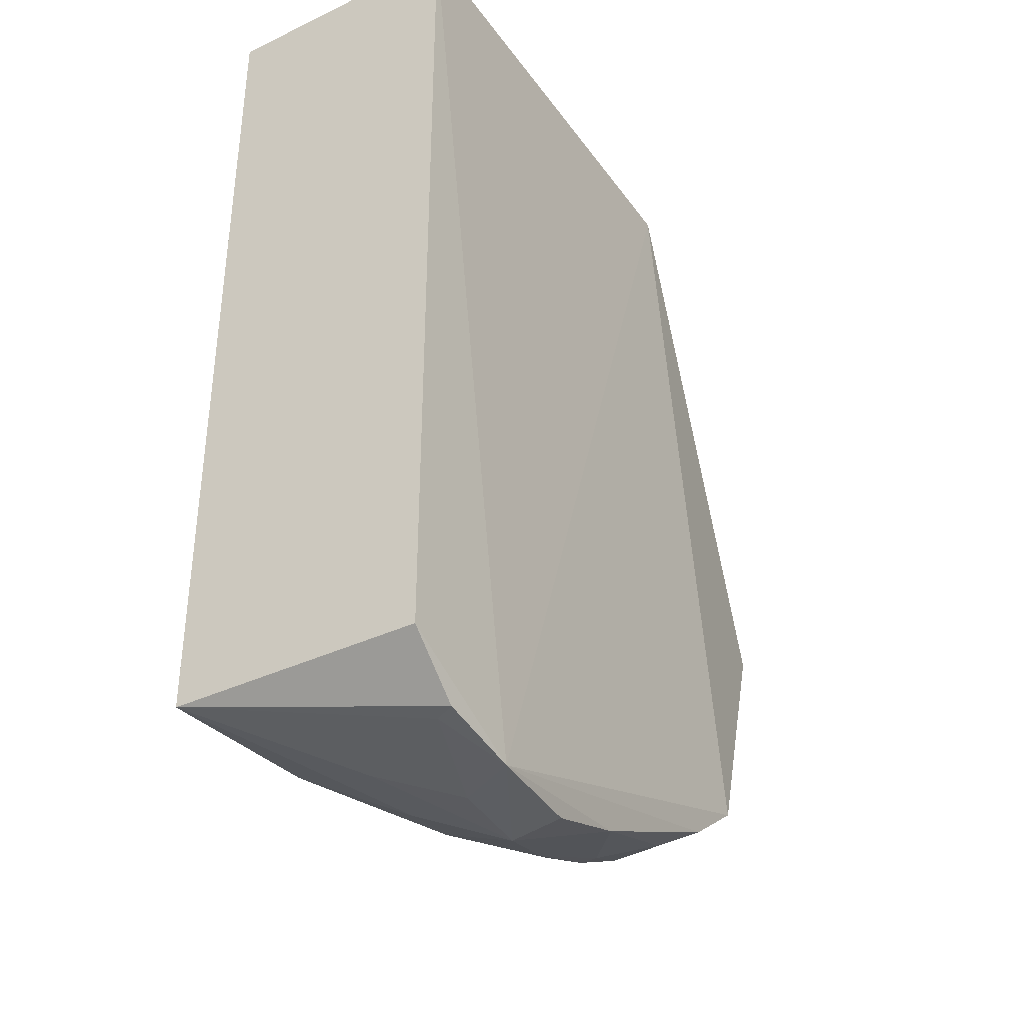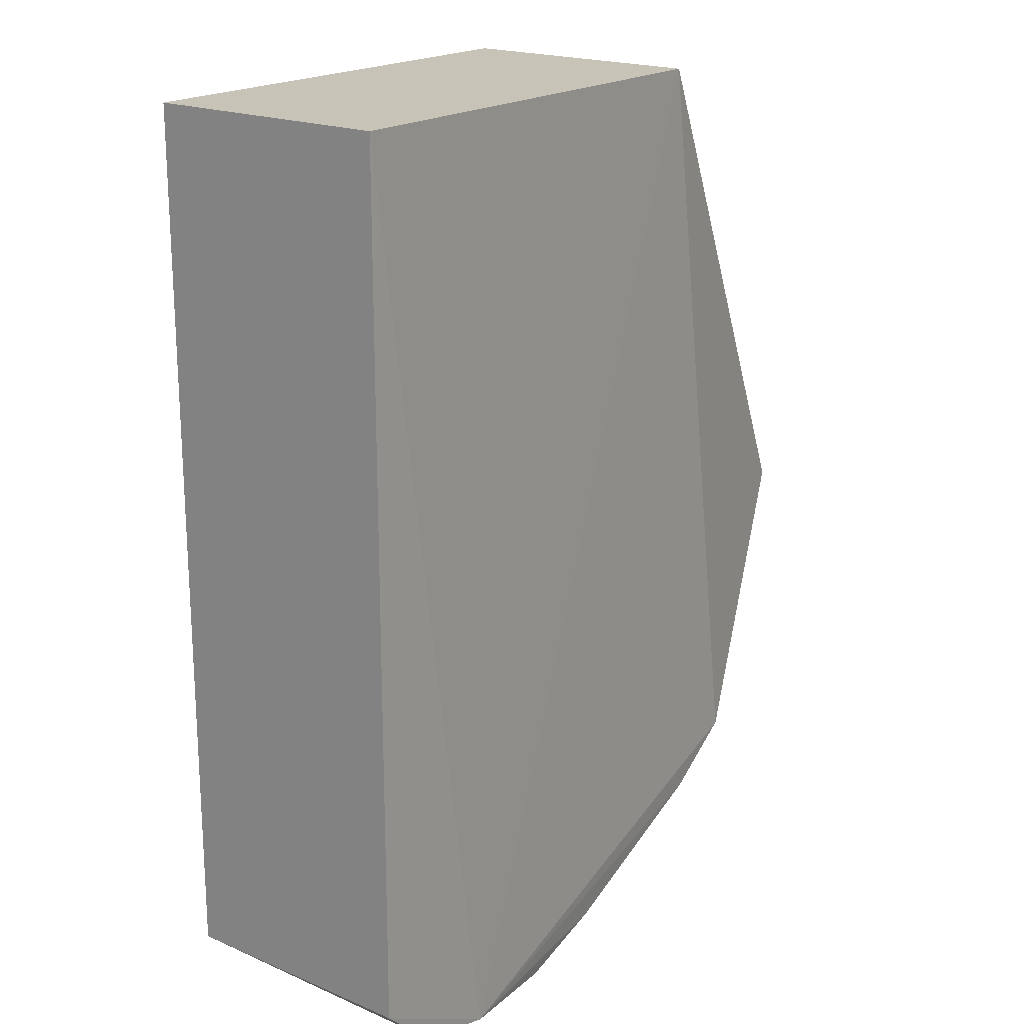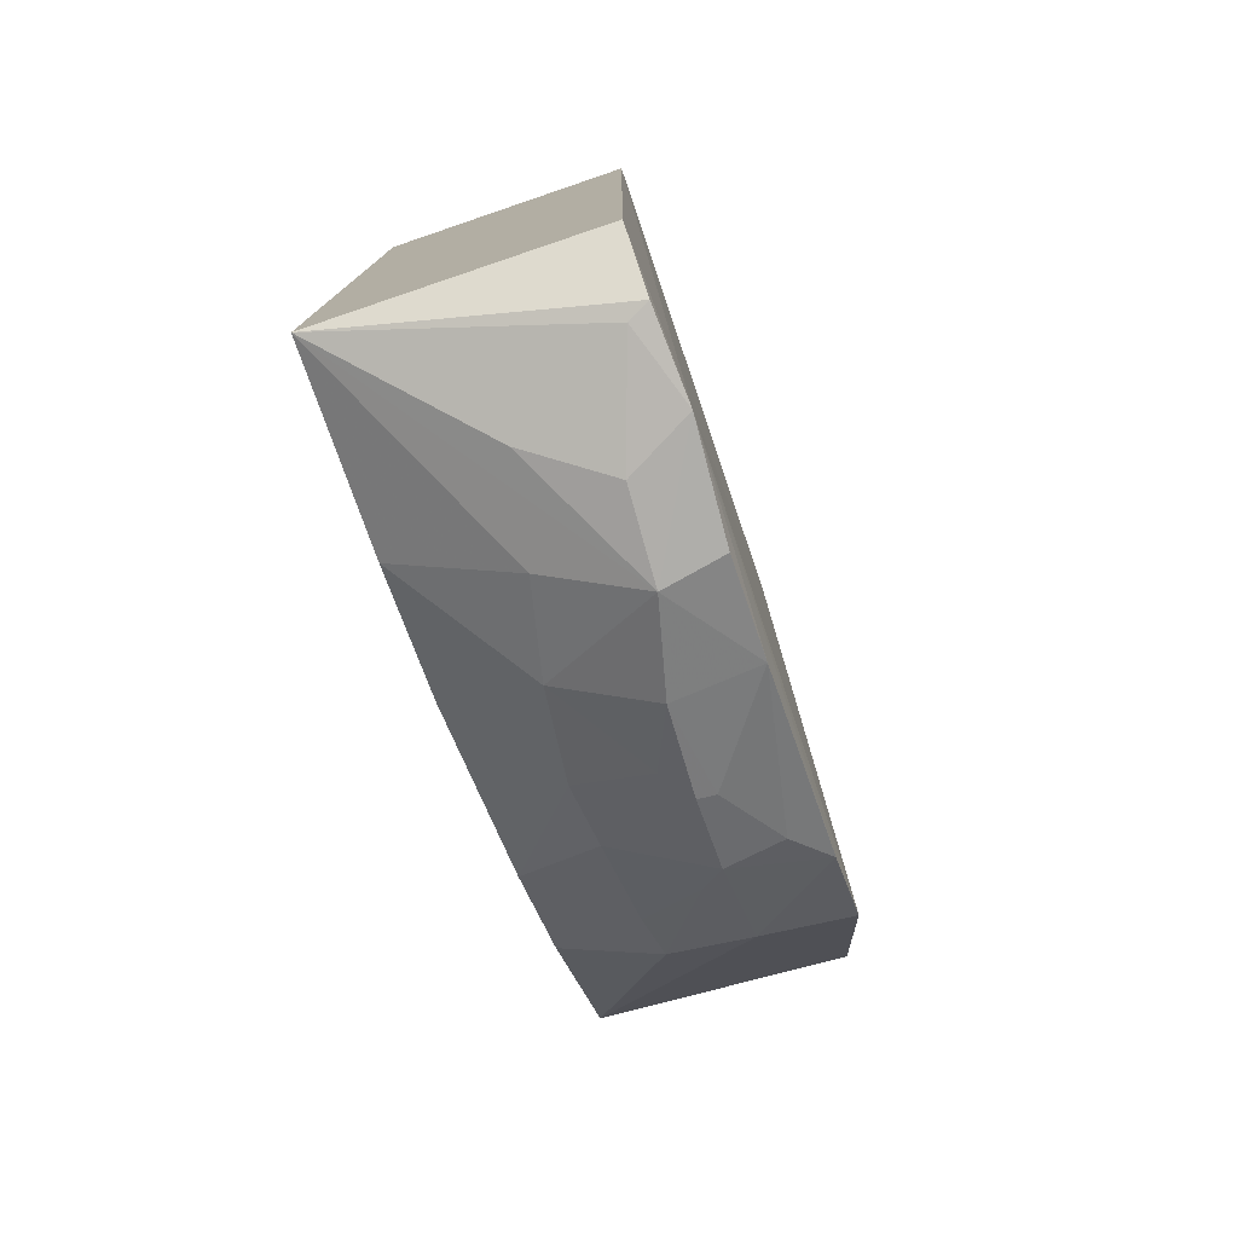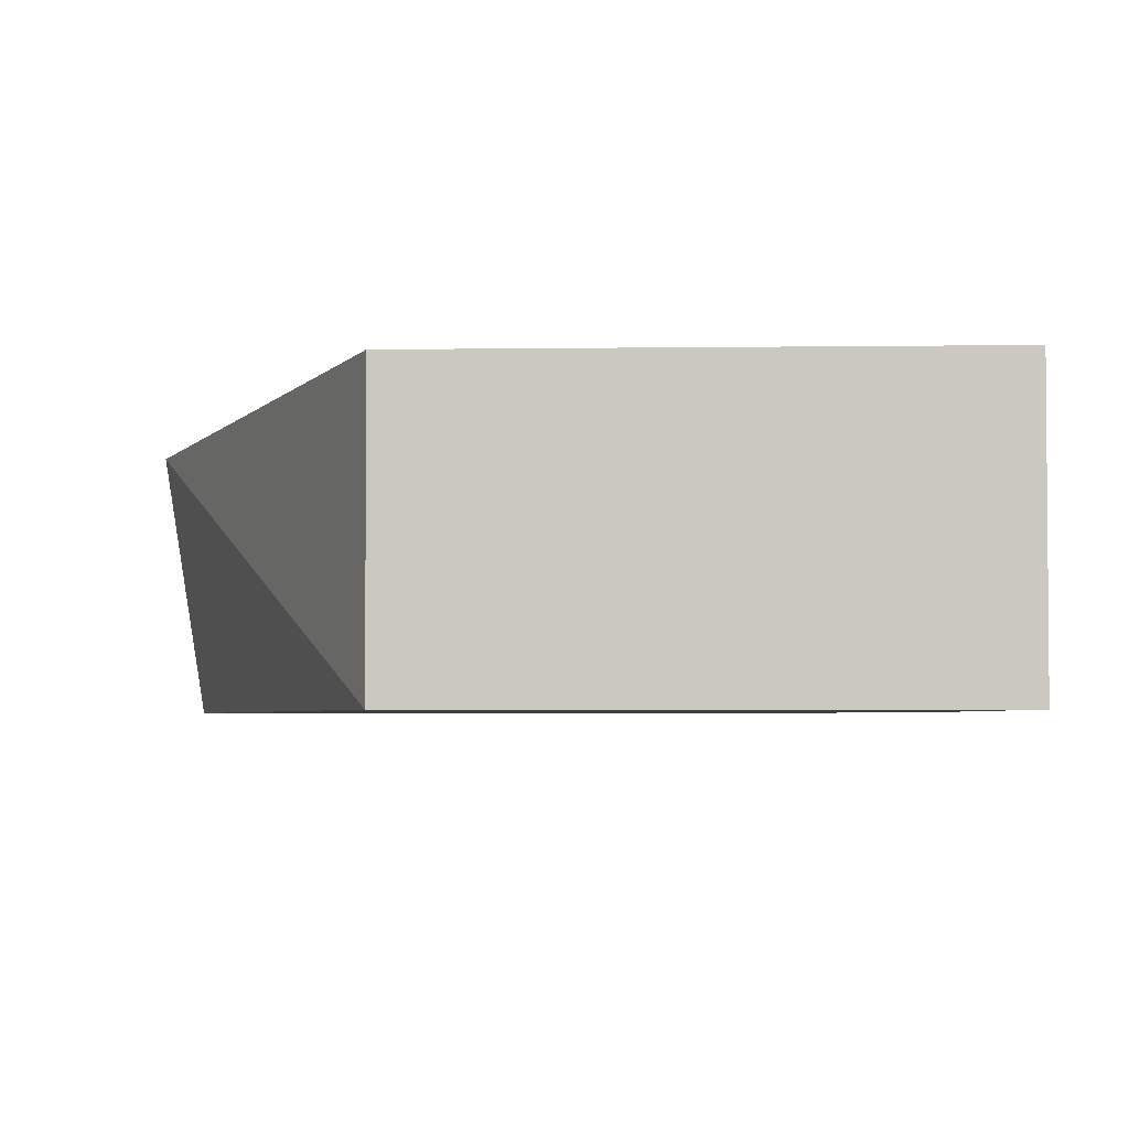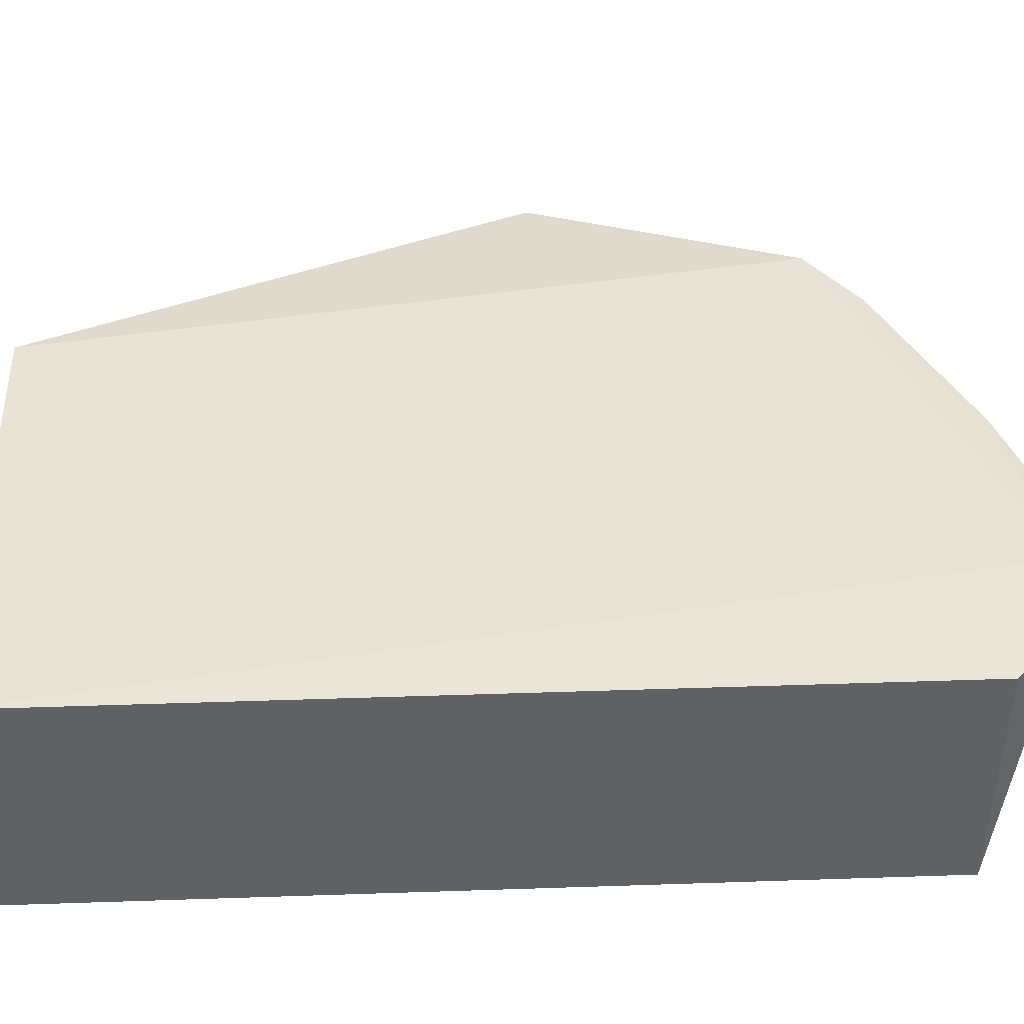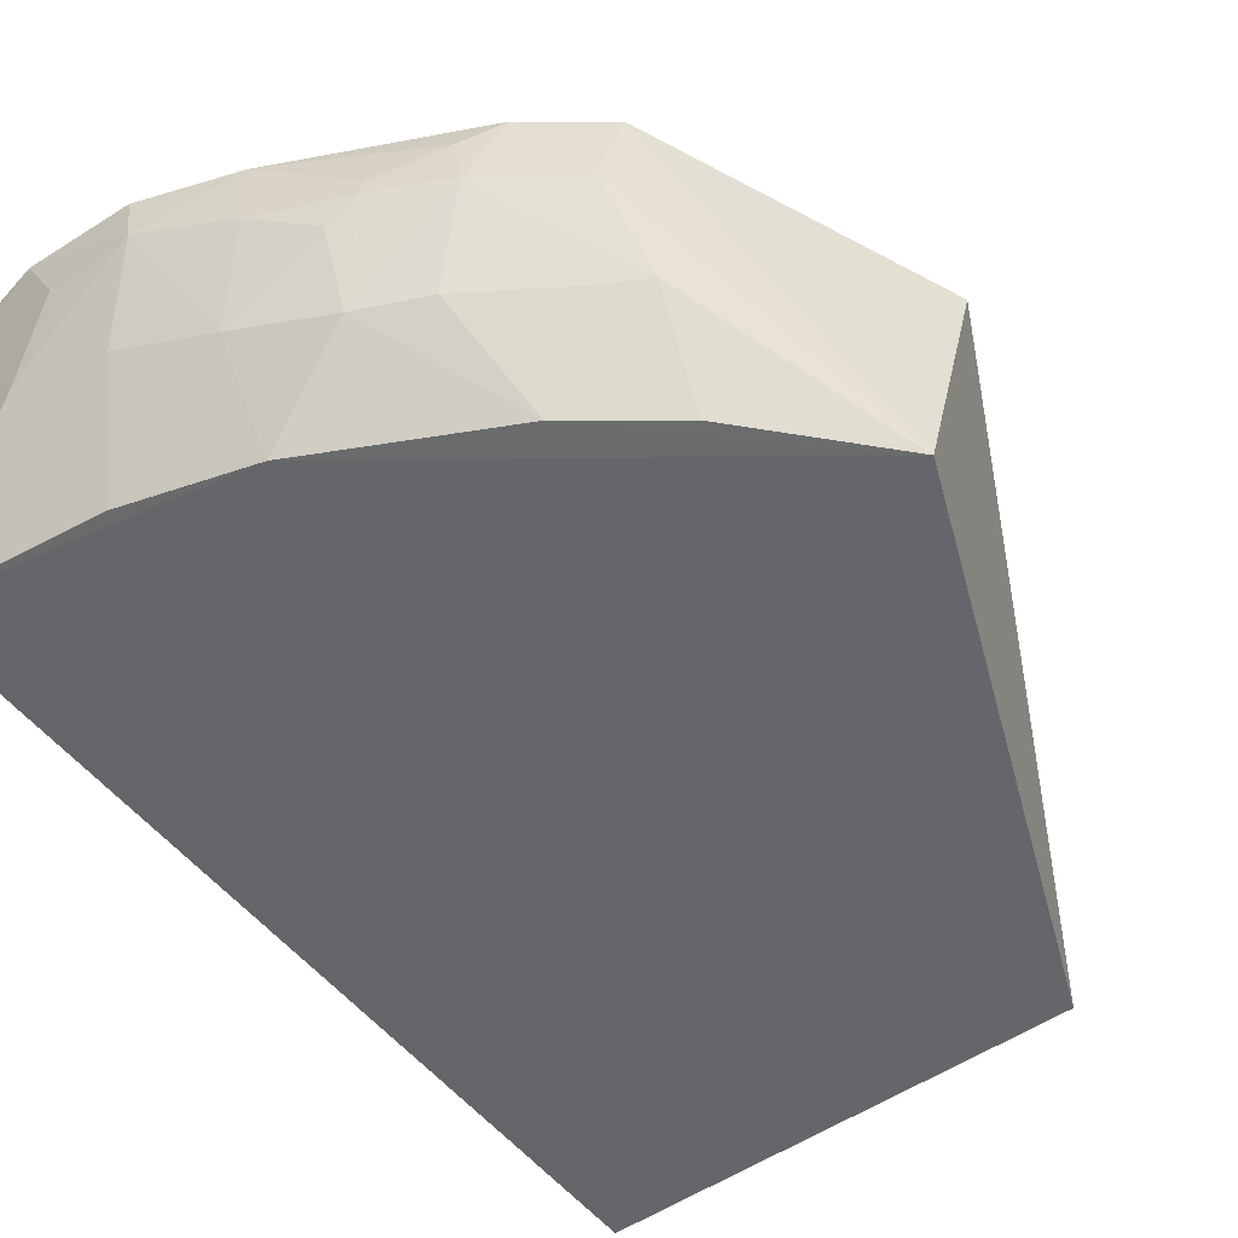
<metadata>
{"format":"obj","ext":"obj","renderer":"f3d","projection":"perspective","resolution":1024,"background":"white","views":[{"elev":-37.8,"azim":-58.5,"up":"+Y"},{"elev":19.6,"azim":-52.1,"up":"+Y"},{"elev":-77.9,"azim":-71.2,"up":"+Y"},{"elev":-3.3,"azim":-177.2,"up":"+Z"},{"elev":42.3,"azim":-92.3,"up":"+Z"},{"elev":-51.8,"azim":36.8,"up":"+Z"}]}
</metadata>
<code>
v 0.07308 0.006954 0.08744
v 0.1113 -0.07234 0.08308
v 0.07308 0.006954 0.04747
v -0.001859 0.006954 0.04747
v -0.001849 -0.1316 0.08744
v 0.09099 -0.1151 0.08736
v -0.001859 0.006954 0.08744
v -0.001913 -0.1315 0.04753
v 0.0198 -0.1425 0.08826
v 0.04622 -0.1225 0.04727
v 0.006991 -0.1398 0.0876
v 0.1066 -0.07824 0.04726
v 0.03801 -0.1424 0.07805
v 0.008539 -0.1399 0.08445
v 0.07609 -0.1267 0.07373
v 0.0249 -0.1421 0.07874
v 0.02702 -0.1281 0.04742
v 0.05096 -0.1373 0.08706
v 0.08865 -0.1177 0.07445
v 0.07441 -0.1081 0.04739
v 0.0601 -0.127 0.0595
v 0.01753 -0.1388 0.06739
v 0.0323 -0.1371 0.06456
v 0.08012 -0.1235 0.08711
v 0.03638 -0.1422 0.0871
v 0.06522 -0.1321 0.0738
v 0.09042 -0.1082 0.06199
v 0.0462 -0.1326 0.06132
v 0.0518 -0.1374 0.07455
v 0.07487 -0.127 0.08234
v 0.06987 -0.1222 0.06024
v 0.08842 -0.0977 0.0474
v 0.06059 -0.1325 0.07051
v 0.06551 -0.1319 0.07641
v 0.07914 -0.1221 0.07024
v 0.0835 -0.1126 0.06097
f 1 2 3
f 1 3 4
f 6 2 1
f 7 1 4
f 8 7 4
f 8 5 7
f 9 6 1
f 9 7 5
f 9 1 7
f 10 8 4
f 11 9 5
f 11 5 8
f 12 10 4
f 12 4 3
f 12 3 2
f 12 2 6
f 14 11 8
f 14 9 11
f 16 13 9
f 16 9 14
f 17 8 10
f 19 12 6
f 20 10 12
f 21 10 20
f 22 8 13
f 22 13 16
f 22 16 14
f 22 14 8
f 23 13 8
f 23 8 17
f 24 6 9
f 24 9 18
f 24 19 6
f 24 15 19
f 25 18 9
f 25 9 13
f 25 13 18
f 26 21 15
f 27 12 19
f 28 17 10
f 28 10 21
f 28 23 17
f 28 13 23
f 29 18 13
f 29 13 28
f 30 24 18
f 30 15 24
f 31 21 20
f 31 15 21
f 32 20 12
f 32 12 27
f 33 29 28
f 33 28 21
f 33 21 26
f 33 26 29
f 34 30 18
f 34 26 15
f 34 15 30
f 34 29 26
f 34 18 29
f 35 15 31
f 35 27 19
f 35 19 15
f 36 31 20
f 36 20 32
f 36 32 27
f 36 35 31
f 36 27 35

</code>
